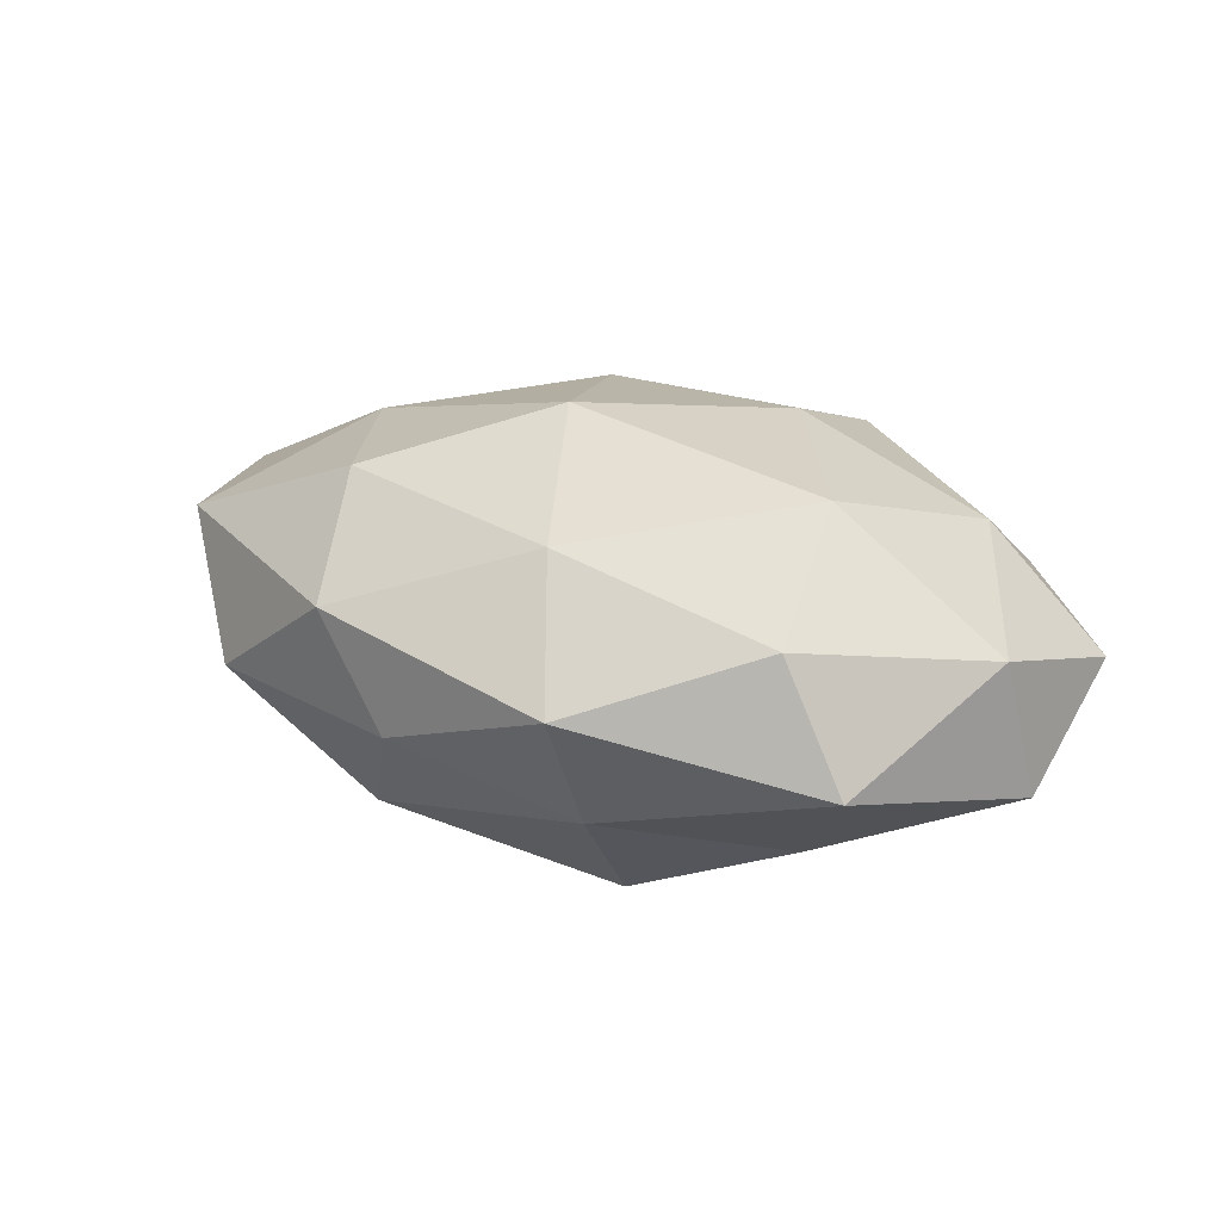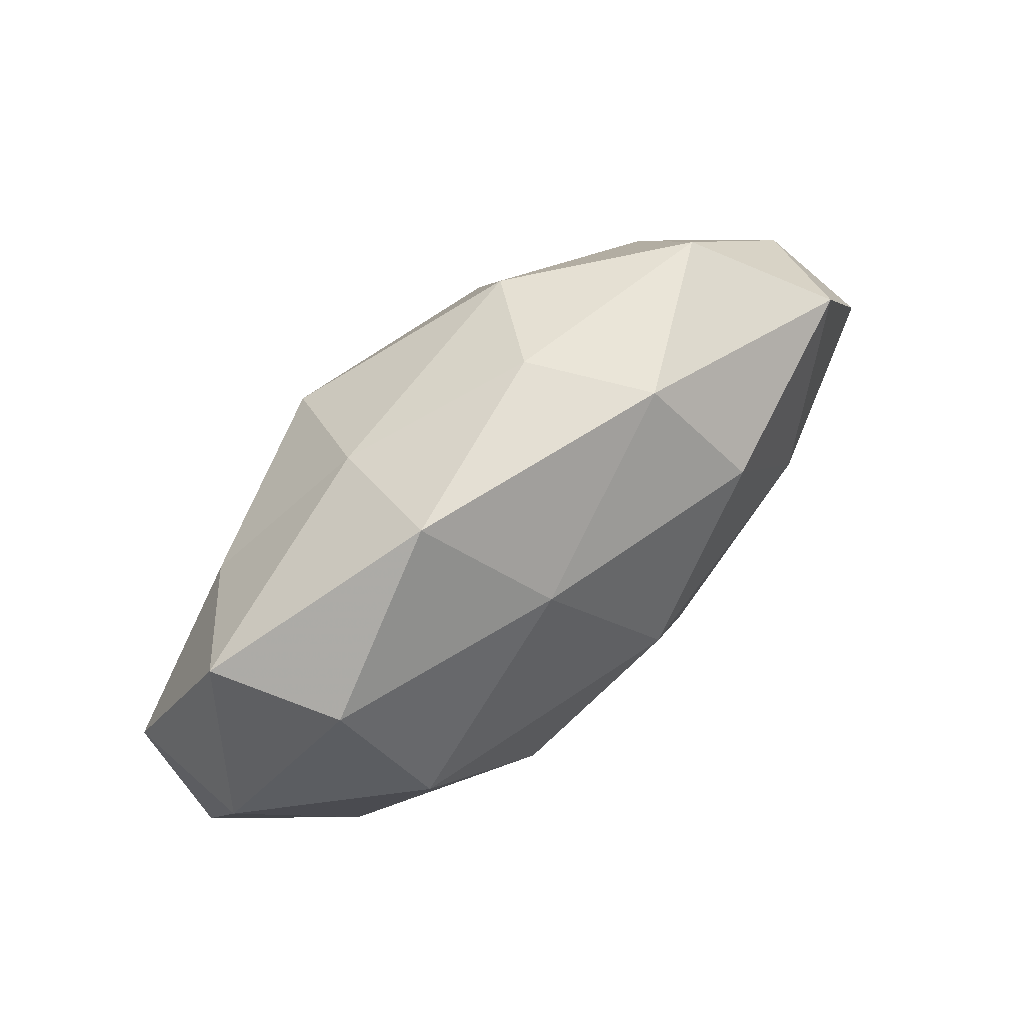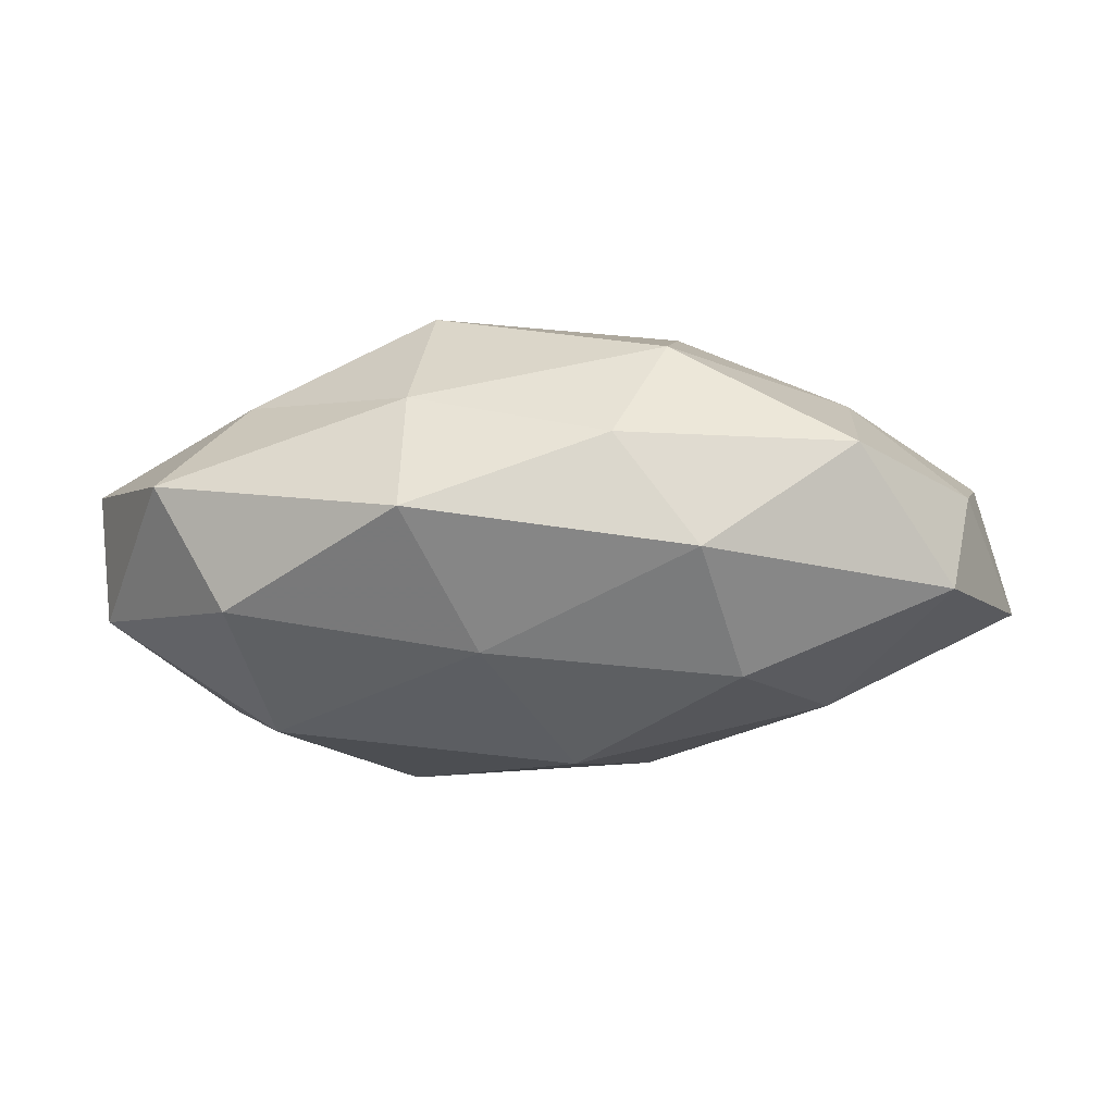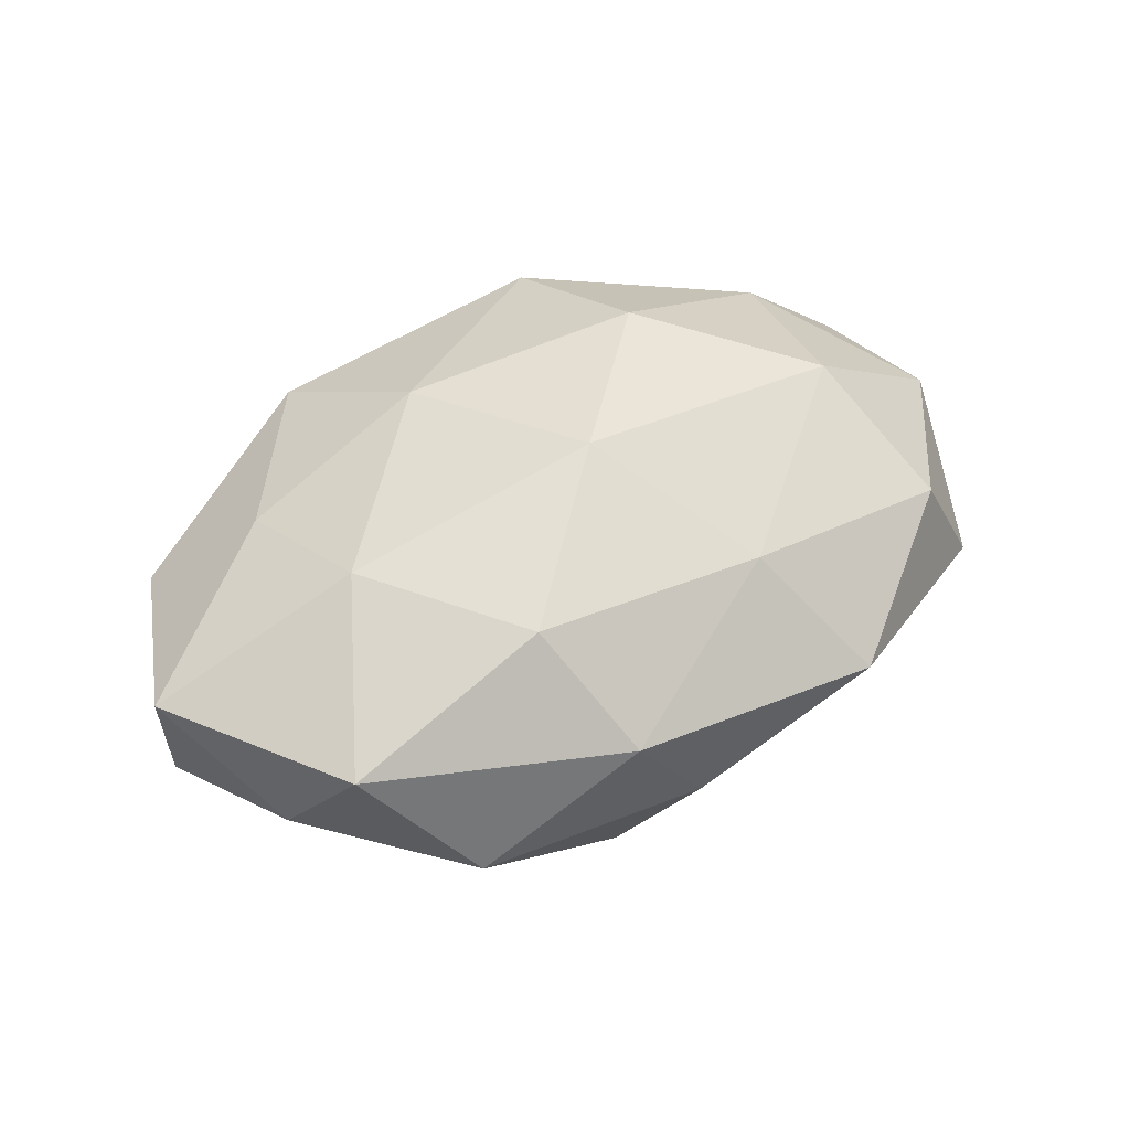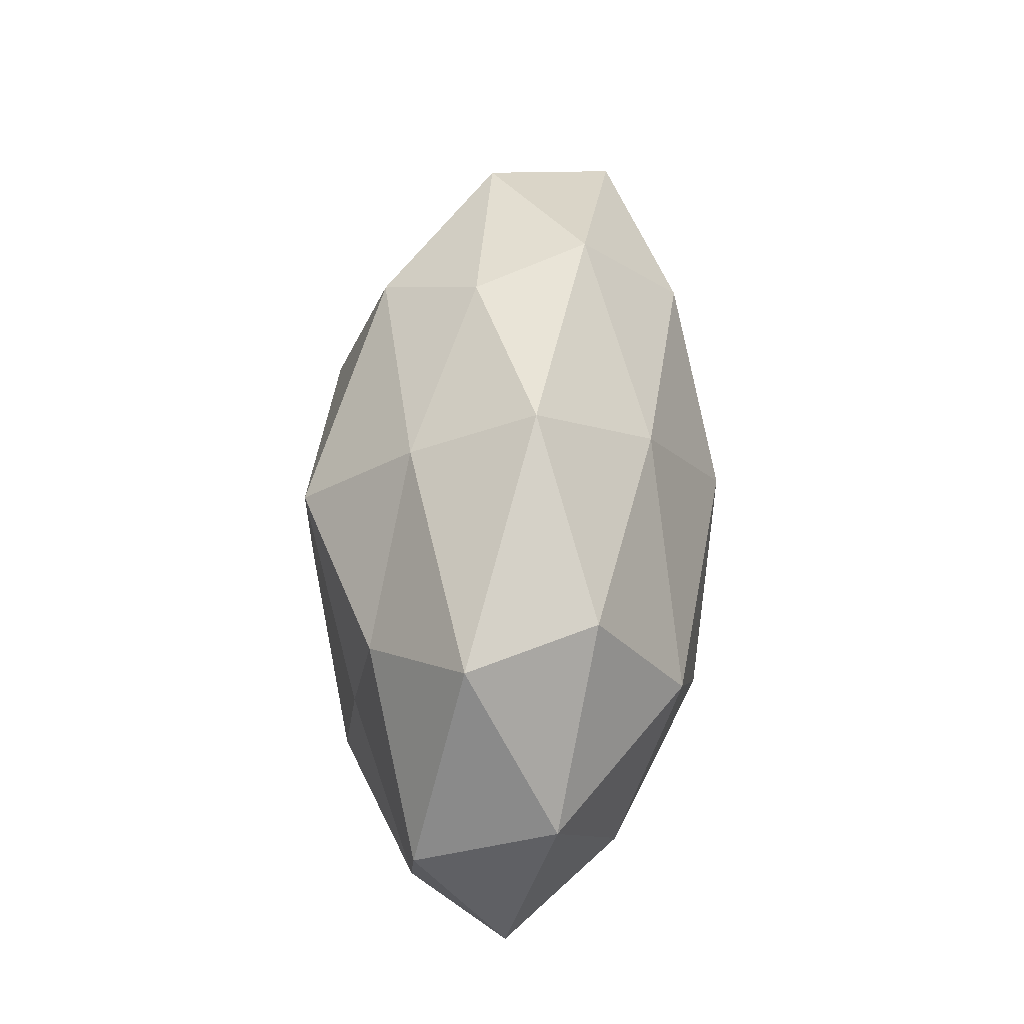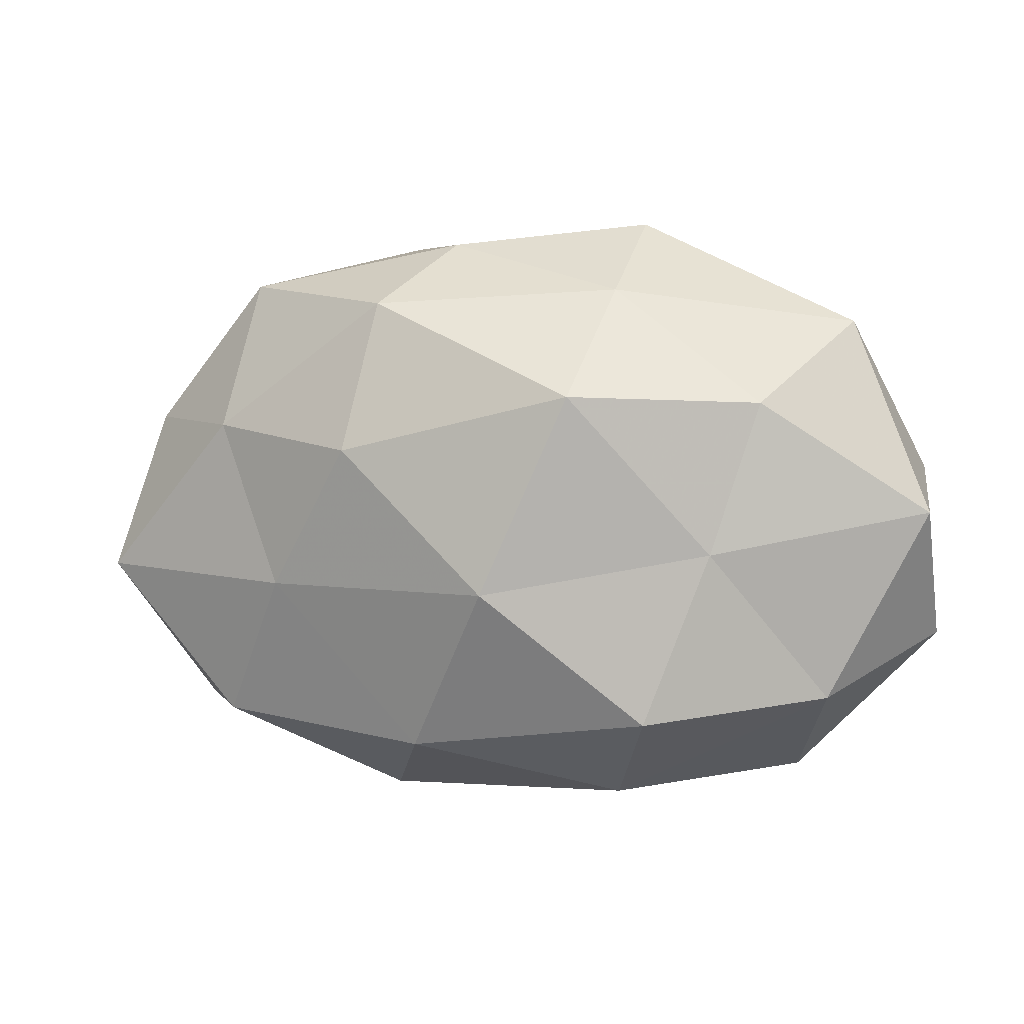
<metadata>
{"format":"obj","ext":"obj","renderer":"f3d","projection":"perspective","resolution":1024,"background":"white","views":[{"elev":21.1,"azim":-146.5,"up":"+Z"},{"elev":72.6,"azim":-41.7,"up":"+Y"},{"elev":75.4,"azim":-2.0,"up":"+Y"},{"elev":46.3,"azim":143.5,"up":"+Z"},{"elev":50.1,"azim":-87.1,"up":"+Y"},{"elev":7.0,"azim":-165.1,"up":"+Y"}]}
</metadata>
<code>
v -0.01489 -0.03259 -0.009014
v -0.03102 0.009349 0.02084
v -0.01454 -0.02963 0.0169
v 0.02674 -0.006473 -0.01899
v -0.0523 0.003648 -0.008883
v 0.0553 -0.002276 0.007602
v -0.006773 -0.03571 0.003706
v 0.002422 0.007345 0.02533
v -0.03281 0.01676 -0.01499
v 0.01591 0.03465 0.007529
v 0.04395 -0.02506 0.001849
v -0.05282 -0.01246 0.001384
v -0.01643 -0.009854 0.02345
v -0.03845 -0.01251 0.01404
v 0.03186 0.002859 0.01881
v -0.02755 -0.001125 -0.01823
v -0.001625 -0.005719 -0.02644
v 0.04425 0.02175 0.009926
v 0.008785 -0.02585 -0.01874
v -0.01536 0.0378 0.002983
v -0.02025 -0.02139 -0.02108
v -0.0408 -0.01897 -0.01089
v -0.05046 0.007629 0.007116
v -0.01169 0.0177 -0.02467
v 0.01814 -0.03386 0.01172
v 0.03378 -0.01536 0.01346
v -0.03489 0.02575 0.01073
v 0.04829 0.01265 -0.00279
v 0.03537 0.01269 -0.01419
v 0.01531 -0.03441 -0.004413
v 0.01178 -0.01527 0.02173
v -0.01456 0.02986 -0.01135
v -0.04235 0.02605 -0.003423
v -0.007588 0.02596 0.01618
v 0.03378 0.02989 -0.00473
v 0.01384 0.02816 -0.0168
v 0.007147 0.03525 -0.005089
v 0.02057 0.02242 0.01903
v 0.01623 0.01074 -0.02368
v 0.05278 -0.006345 -0.008985
v -0.03559 -0.03063 0.003406
v 0.03538 -0.02406 -0.01227
f 13 8 2
f 2 14 13
f 3 13 14
f 9 16 5
f 6 18 15
f 17 4 19
f 16 17 21
f 19 1 21
f 21 17 19
f 5 22 12
f 16 22 5
f 22 21 1
f 16 21 22
f 5 12 23
f 23 14 2
f 23 12 14
f 9 24 16
f 24 17 16
f 25 3 7
f 26 11 6
f 26 6 15
f 26 25 11
f 27 23 2
f 6 28 18
f 30 7 1
f 30 1 19
f 25 7 30
f 25 30 11
f 31 13 3
f 31 8 13
f 15 8 31
f 31 3 25
f 26 15 31
f 26 31 25
f 9 32 24
f 9 5 33
f 5 23 33
f 33 27 20
f 33 23 27
f 9 33 32
f 33 20 32
f 8 34 2
f 20 34 10
f 2 34 27
f 20 27 34
f 18 35 10
f 18 28 35
f 29 35 28
f 32 36 24
f 36 35 29
f 37 20 10
f 32 20 37
f 10 35 37
f 32 37 36
f 36 37 35
f 15 38 8
f 38 18 10
f 15 18 38
f 8 38 34
f 10 34 38
f 17 39 4
f 24 39 17
f 29 4 39
f 24 36 39
f 39 36 29
f 11 40 6
f 6 40 28
f 40 4 29
f 28 40 29
f 41 1 7
f 7 3 41
f 3 14 41
f 41 14 12
f 22 1 41
f 12 22 41
f 19 4 42
f 11 30 42
f 42 30 19
f 40 42 4
f 11 42 40

</code>
